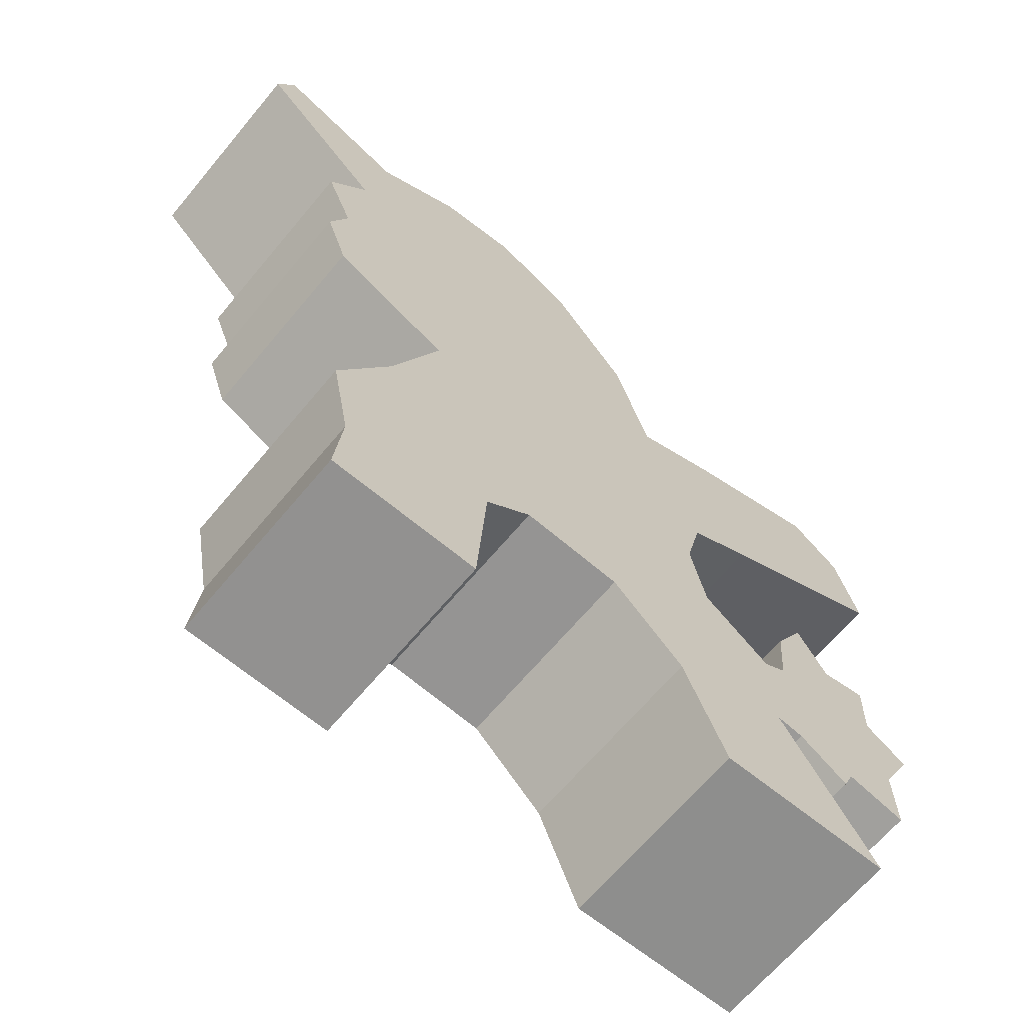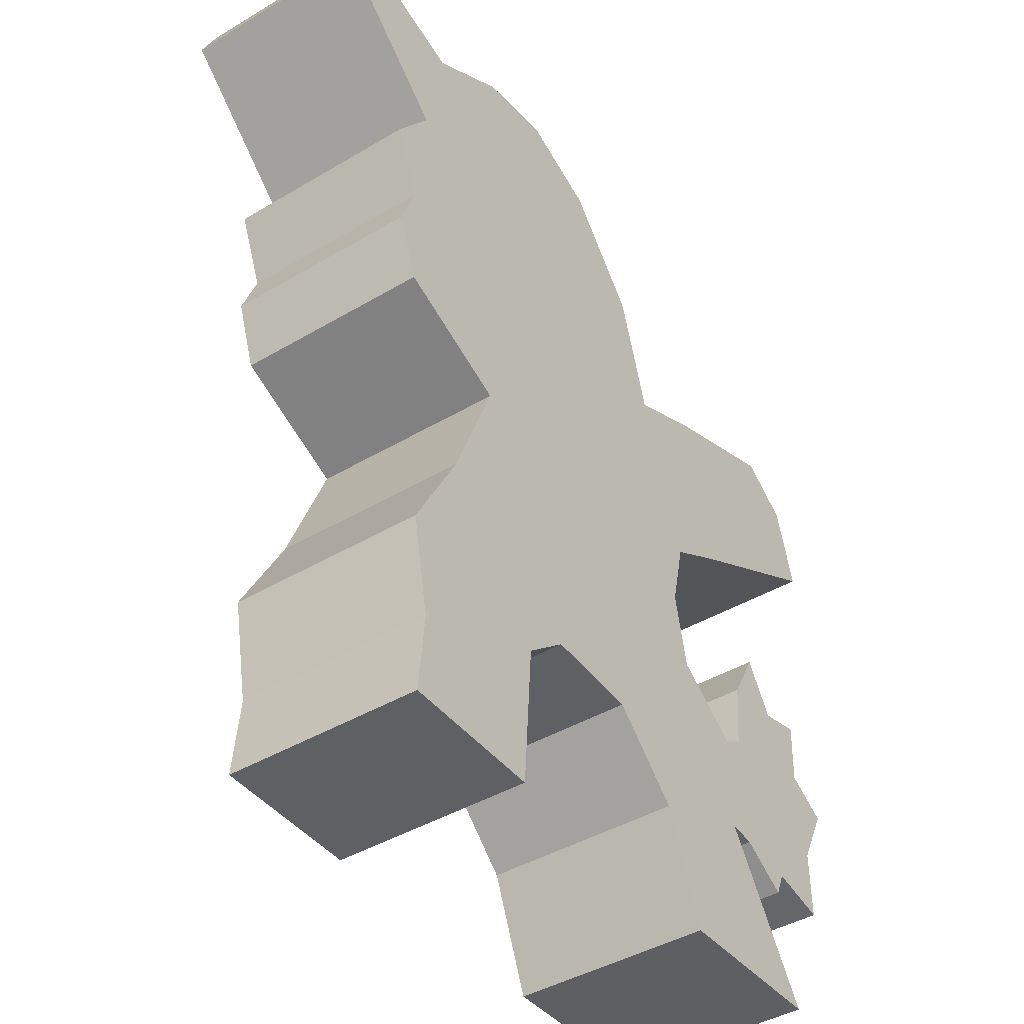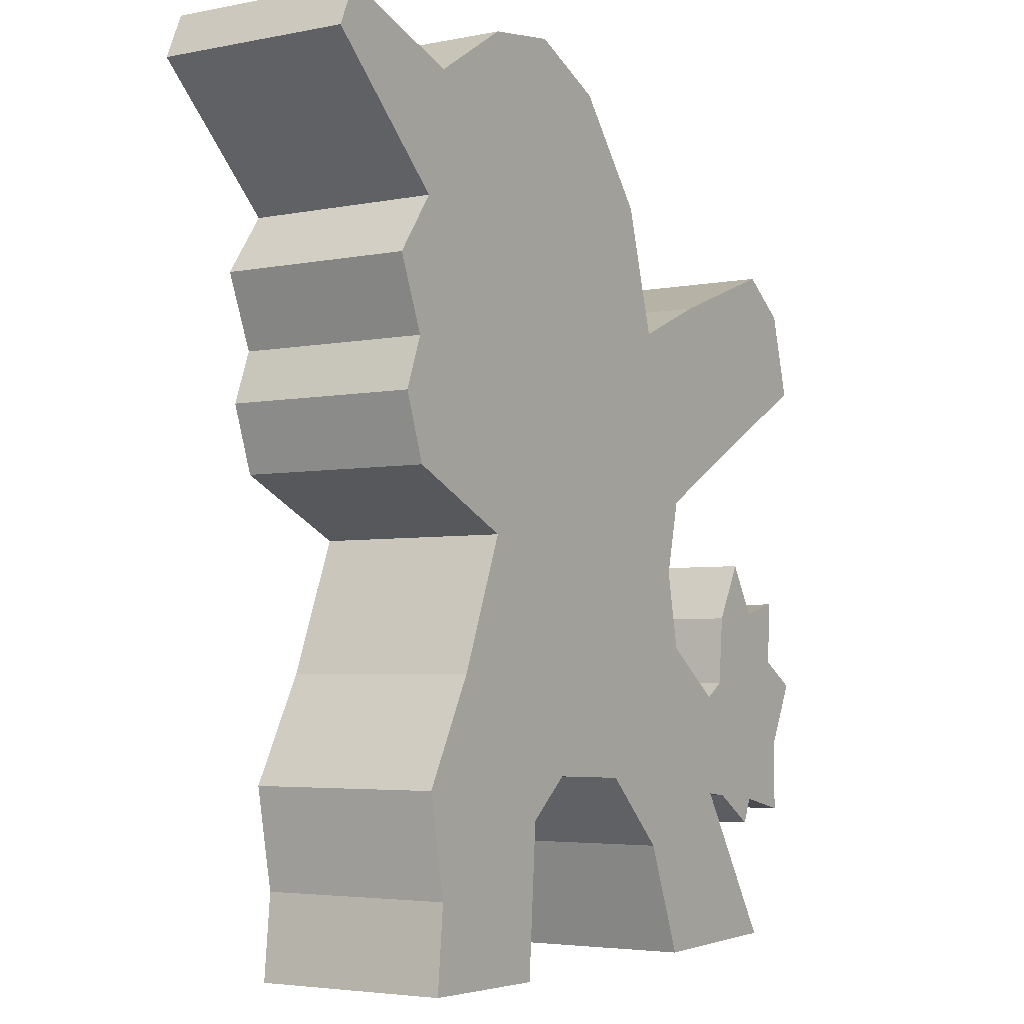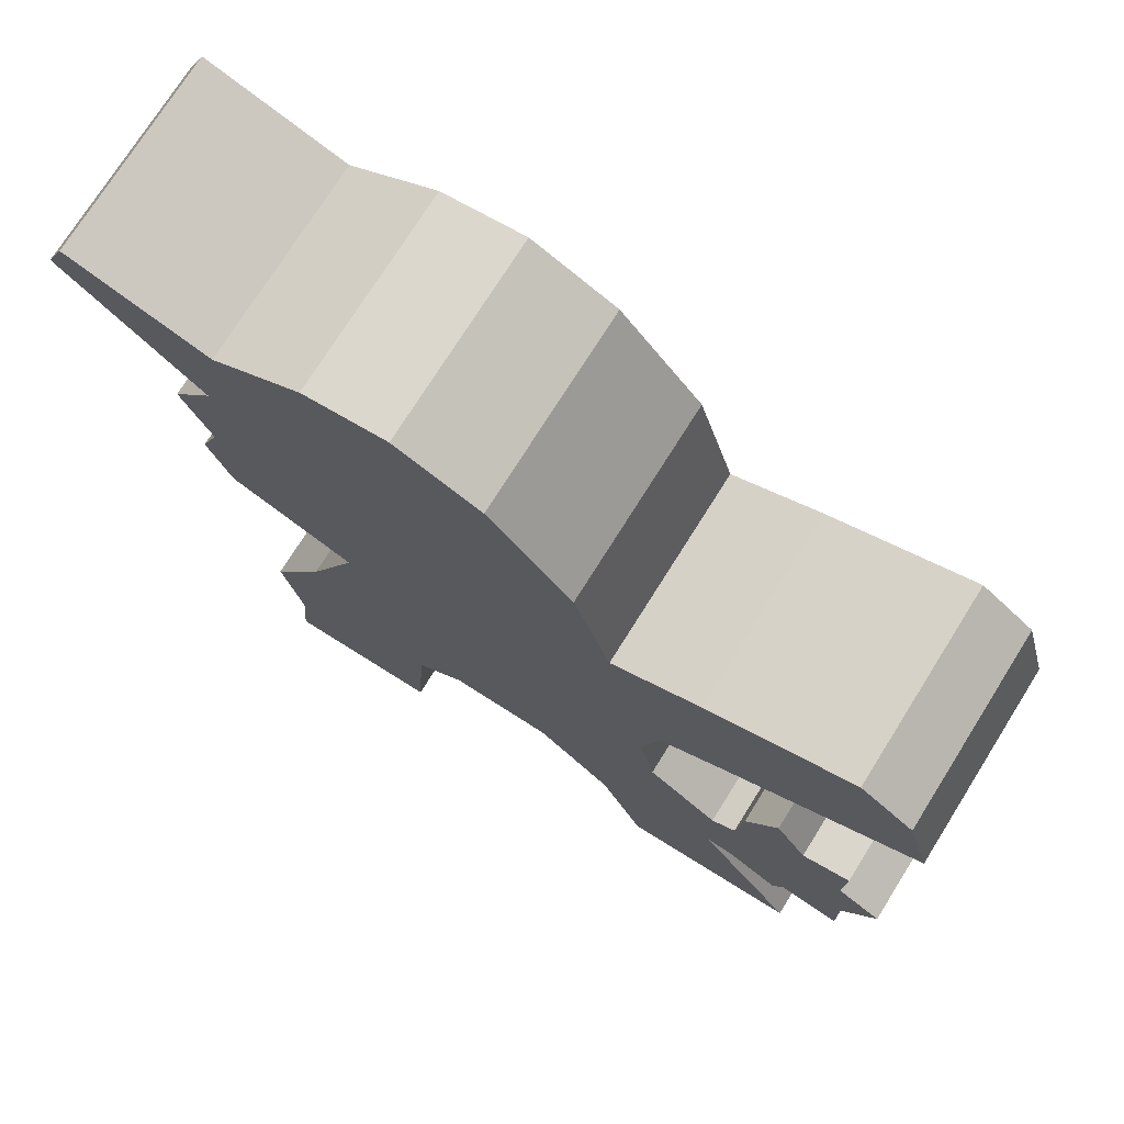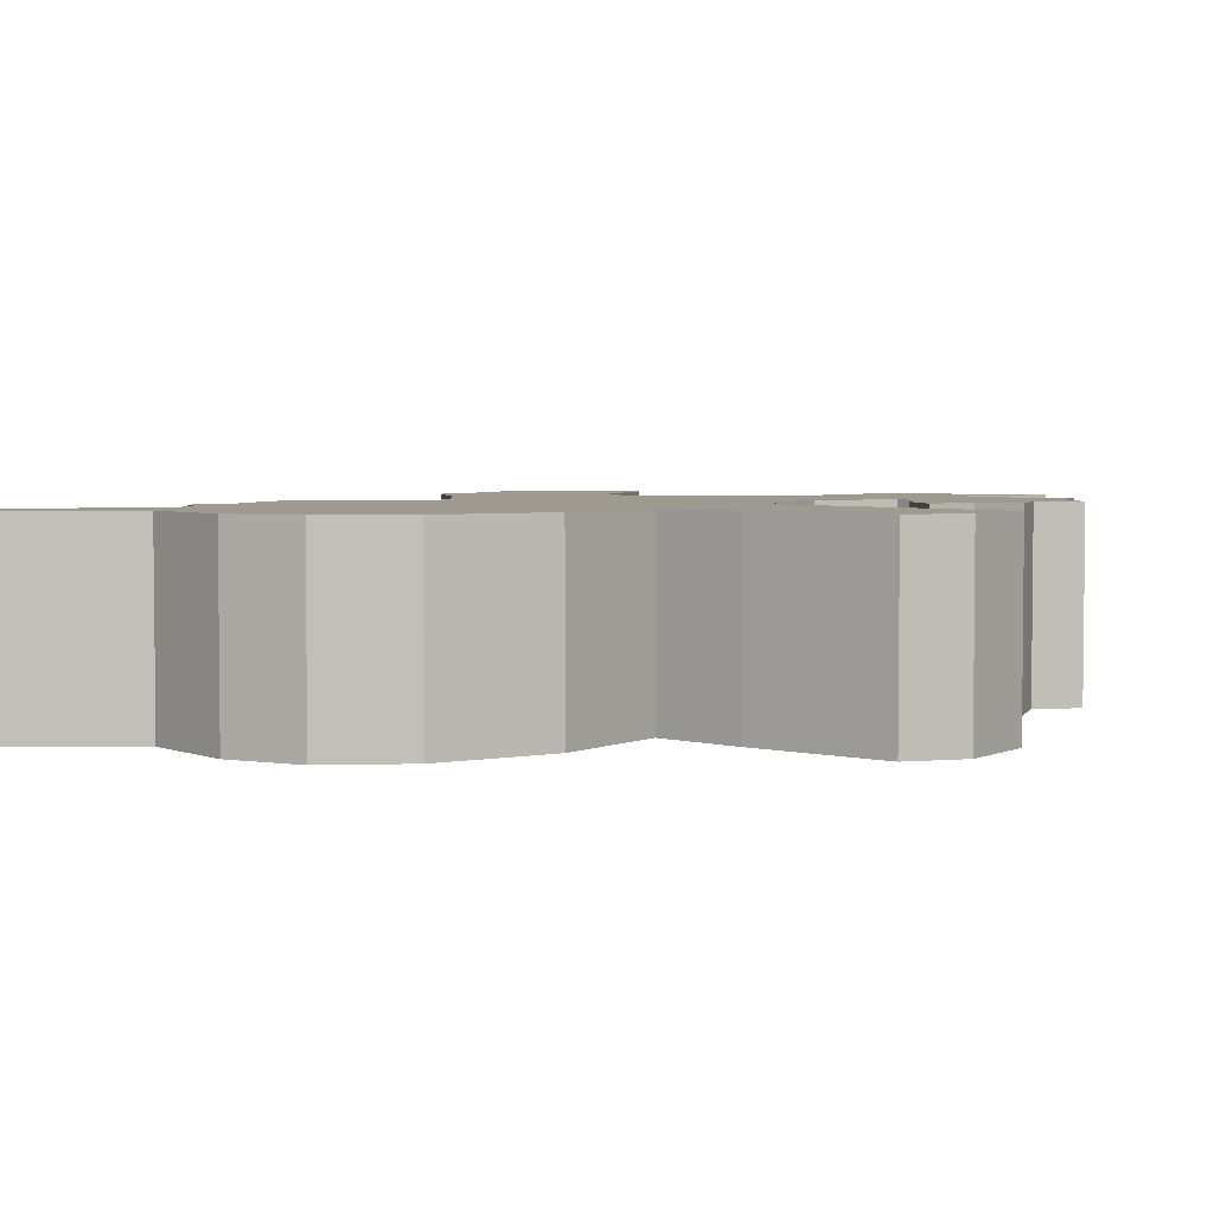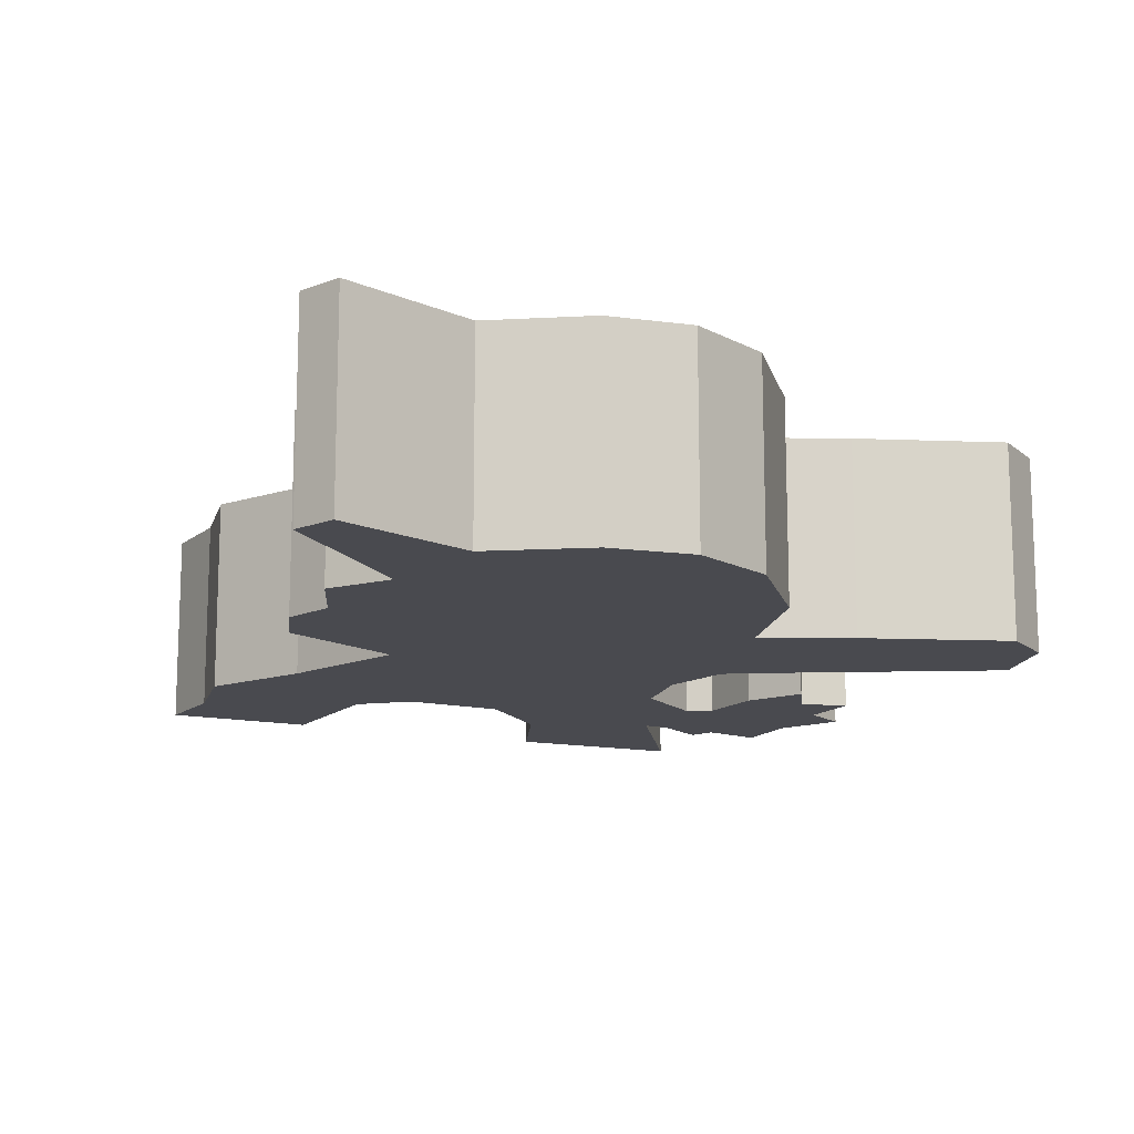
<metadata>
{"format":"obj","ext":"obj","renderer":"f3d","projection":"perspective","resolution":1024,"background":"white","views":[{"elev":-65.8,"azim":140.2,"up":"+Y"},{"elev":-42.8,"azim":125.3,"up":"+Y"},{"elev":-4.1,"azim":123.2,"up":"+Y"},{"elev":74.2,"azim":-147.9,"up":"+Y"},{"elev":3.8,"azim":-160.8,"up":"+Z"},{"elev":-13.6,"azim":154.9,"up":"+Z"}]}
</metadata>
<code>
o Plane
v -5.58 10.62 -1.4
v -4.775 11.19 -1.4
v -2.573 10.39 -1.4
v -1.221 9.799 -1.4
v -5.946 9.314 -1.4
v -3.099 7.765 -1.4
v -2.085 7.182 -1.4
v -1.82 6.048 -1.4
v -2.059 4.859 -1.4
v -3.137 4.071 -1.4
v -3.502 4.302 -1.4
v -3.595 5.367 -1.4
v -4.076 6.25 -1.4
v -4.555 5.464 -1.4
v -5.292 5.644 -1.4
v -5.257 4.652 -1.4
v -5.937 4.253 -1.4
v -5.433 3.259 -1.4
v -5.451 2.171 -1.4
v -4.521 2.373 -1.4
v -4.357 1.985 -1.4
v -3.587 2.462 -1.4
v -3.157 2.514 -1.4
v -4.667 0.1369 -1.4
v -1.965 0.06346 -1.4
v -1.294 1.774 -1.4
v -0.1519 2.864 -1.4
v 1.383 2.937 -1.4
v 2.116 2.325 -1.4
v 2.272 0.04414 -1.4
v 4.558 0.0685 -1.4
v 4.438 1.339 -1.4
v 4.722 2.848 -1.4
v 3.879 4.431 -1.4
v 3.097 6.409 -1.4
v 4.96 7.262 -1.4
v 5.3 8.248 -1.4
v 5.01 9.025 -1.4
v 5.441 10.11 -1.4
v 4.81 10.99 -1.4
v 6.823 12.89 -1.4
v 6.538 13.54 -1.4
v 4.465 12.81 -1.4
v 3.104 13.66 -1.4
v 1.842 13.84 -1.4
v 0.5689 13.25 -1.4
v -0.67 11.71 -1.4
v -3.674 10.79 -1.4
v -4.523 8.539 -1.4
v -5.58 10.62 1.6
v -4.775 11.19 1.6
v -2.573 10.39 1.6
v -1.221 9.799 1.6
v -5.946 9.314 1.6
v -3.099 7.765 1.6
v -2.085 7.182 1.6
v -1.82 6.048 1.6
v -2.059 4.859 1.6
v -3.137 4.071 1.6
v -3.502 4.302 1.6
v -3.595 5.367 1.6
v -4.076 6.25 1.6
v -4.555 5.464 1.6
v -5.292 5.644 1.6
v -5.257 4.652 1.6
v -5.937 4.253 1.6
v -5.433 3.259 1.6
v -5.451 2.171 1.6
v -4.521 2.373 1.6
v -4.357 1.985 1.6
v -3.587 2.462 1.6
v -3.157 2.514 1.6
v -4.667 0.1369 1.6
v -1.965 0.06346 1.6
v -1.294 1.774 1.6
v -0.1519 2.864 1.6
v 1.383 2.937 1.6
v 2.116 2.325 1.6
v 2.272 0.04414 1.6
v 4.558 0.0685 1.6
v 4.438 1.339 1.6
v 4.722 2.848 1.6
v 3.879 4.431 1.6
v 3.097 6.409 1.6
v 4.96 7.262 1.6
v 5.3 8.248 1.6
v 5.01 9.025 1.6
v 5.441 10.11 1.6
v 4.81 10.99 1.6
v 6.823 12.89 1.6
v 6.538 13.54 1.6
v 4.465 12.81 1.6
v 3.104 13.66 1.6
v 1.842 13.84 1.6
v 0.5689 13.25 1.6
v -0.67 11.71 1.6
v -3.674 10.79 1.6
v -4.523 8.539 1.6
f 4 7 6 3
f 49 48 3 6
f 2 48 1
f 5 1 48 49
f 10 23 22 11
f 19 18 20
f 21 20 22
f 17 16 18
f 15 14 16
f 13 12 14
f 12 11 14
f 14 11 16
f 18 16 11
f 22 20 18 11
f 24 23 26 25
f 26 23 9 27
f 10 9 23
f 30 29 32 31
f 32 29 33
f 28 34 33 29
f 41 40 43 42
f 43 47 46 44
f 45 44 46
f 47 43 40 4
f 4 38 7
f 38 4 40 39
f 8 7 35
f 36 35 7
f 37 36 7 38
f 9 8 27
f 28 27 8 35
f 34 28 35
f 53 52 55 56
f 98 55 52 97
f 51 50 97
f 54 98 97 50
f 59 60 71 72
f 68 69 67
f 70 71 69
f 66 67 65
f 64 65 63
f 62 63 61
f 61 63 60
f 63 65 60
f 67 60 65
f 71 60 67 69
f 73 74 75 72
f 75 76 58 72
f 59 72 58
f 79 80 81 78
f 81 82 78
f 77 78 82 83
f 90 91 92 89
f 92 93 95 96
f 94 95 93
f 96 53 89 92
f 53 56 87
f 87 88 89 53
f 57 84 56
f 85 56 84
f 86 87 56 85
f 58 76 57
f 77 84 57 76
f 83 84 77
f 45 46 95 94
f 49 6 55 98
f 32 33 82 81
f 19 20 69 68
f 46 47 96 95
f 6 7 56 55
f 33 34 83 82
f 20 21 70 69
f 47 4 53 96
f 7 8 57 56
f 34 35 84 83
f 21 22 71 70
f 8 9 58 57
f 35 36 85 84
f 22 23 72 71
f 9 10 59 58
f 36 37 86 85
f 23 24 73 72
f 3 48 97 52
f 10 11 60 59
f 37 38 87 86
f 24 25 74 73
f 5 49 98 54
f 11 12 61 60
f 38 39 88 87
f 25 26 75 74
f 12 13 62 61
f 39 40 89 88
f 26 27 76 75
f 13 14 63 62
f 40 41 90 89
f 27 28 77 76
f 14 15 64 63
f 41 42 91 90
f 1 5 54 50
f 28 29 78 77
f 15 16 65 64
f 42 43 92 91
f 2 1 50 51
f 29 30 79 78
f 16 17 66 65
f 43 44 93 92
f 48 2 51 97
f 30 31 80 79
f 17 18 67 66
f 44 45 94 93
f 4 3 52 53
f 31 32 81 80
f 18 19 68 67

</code>
